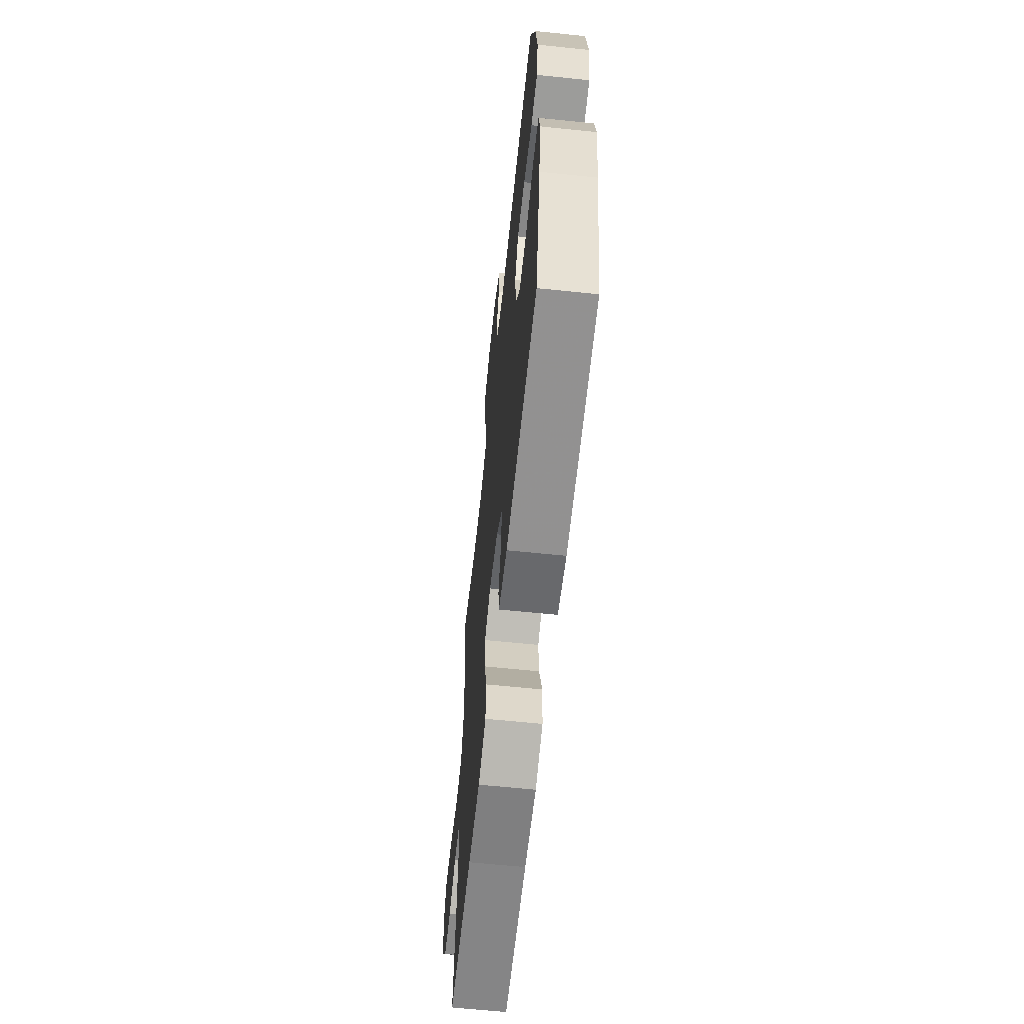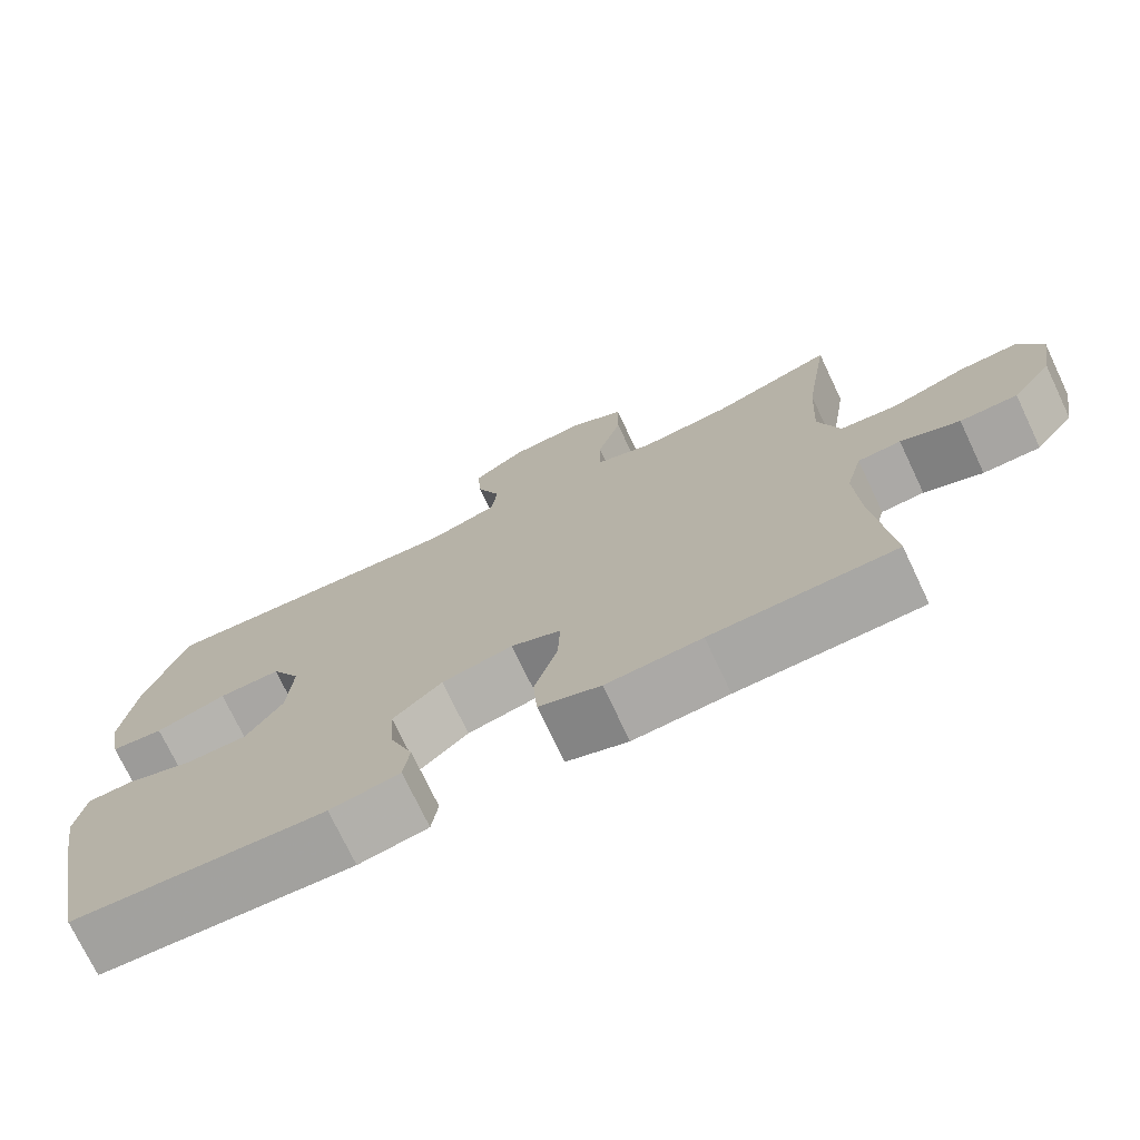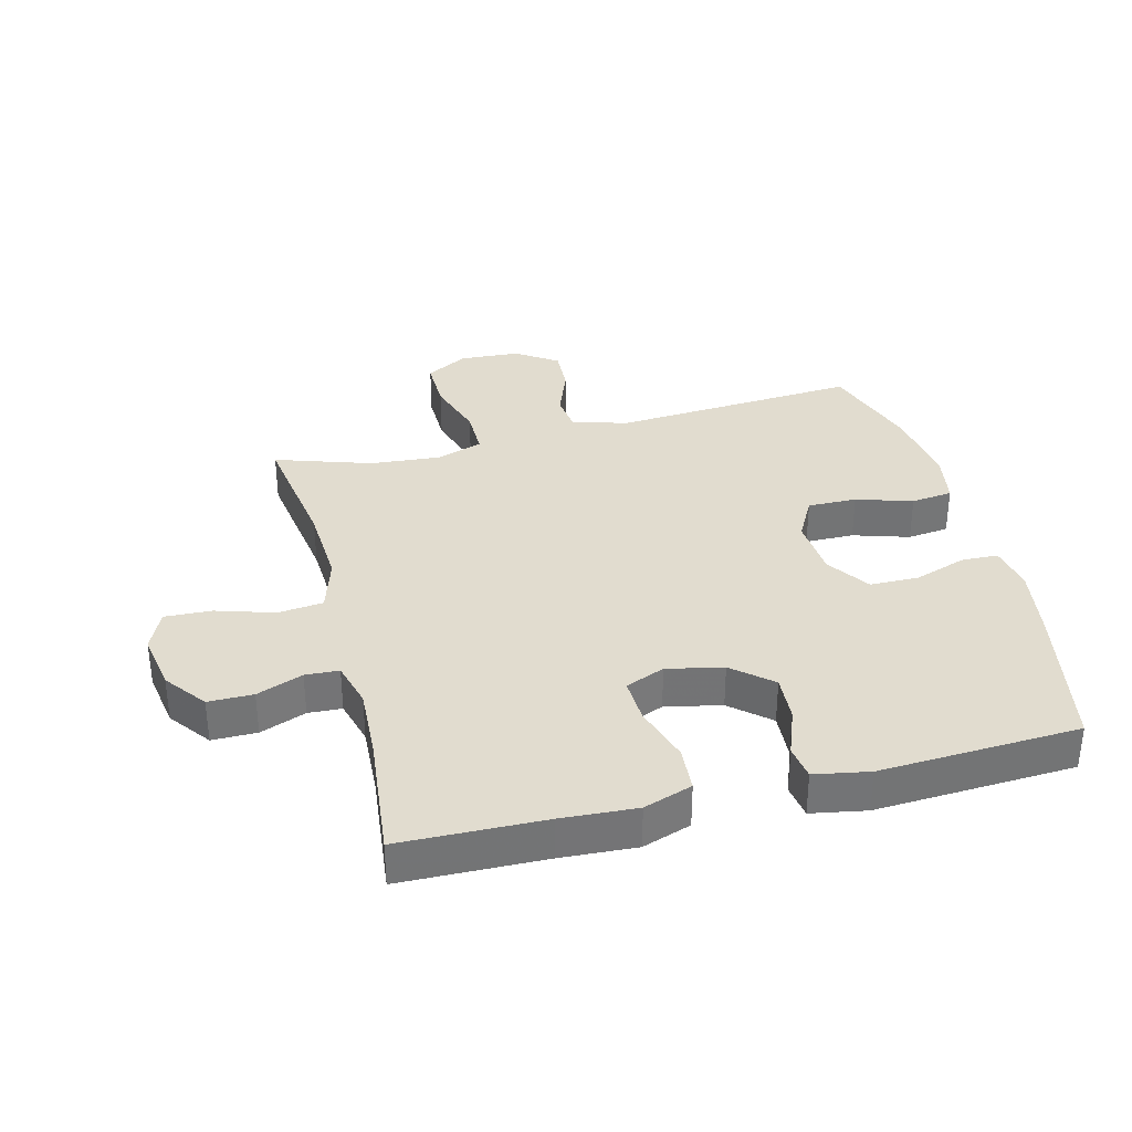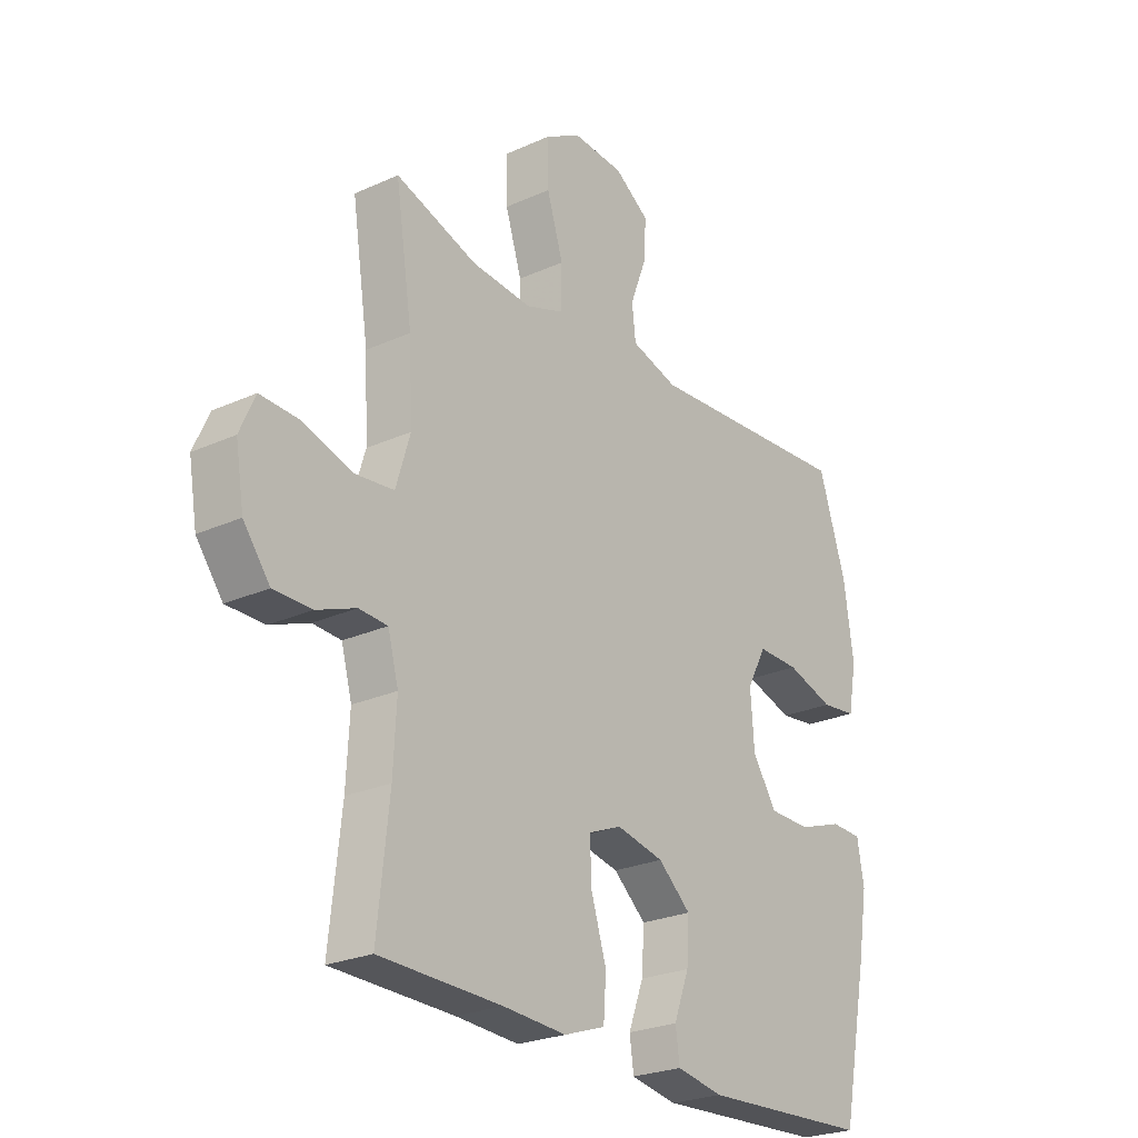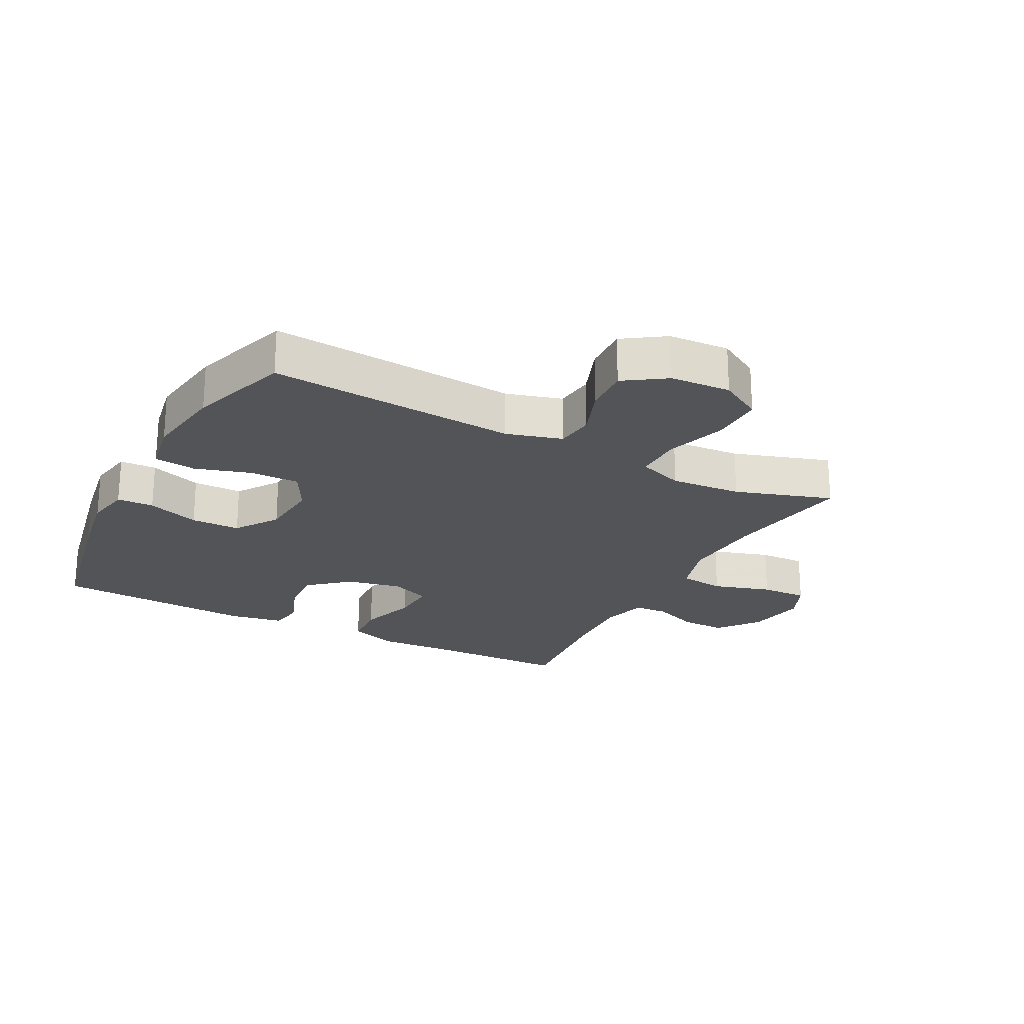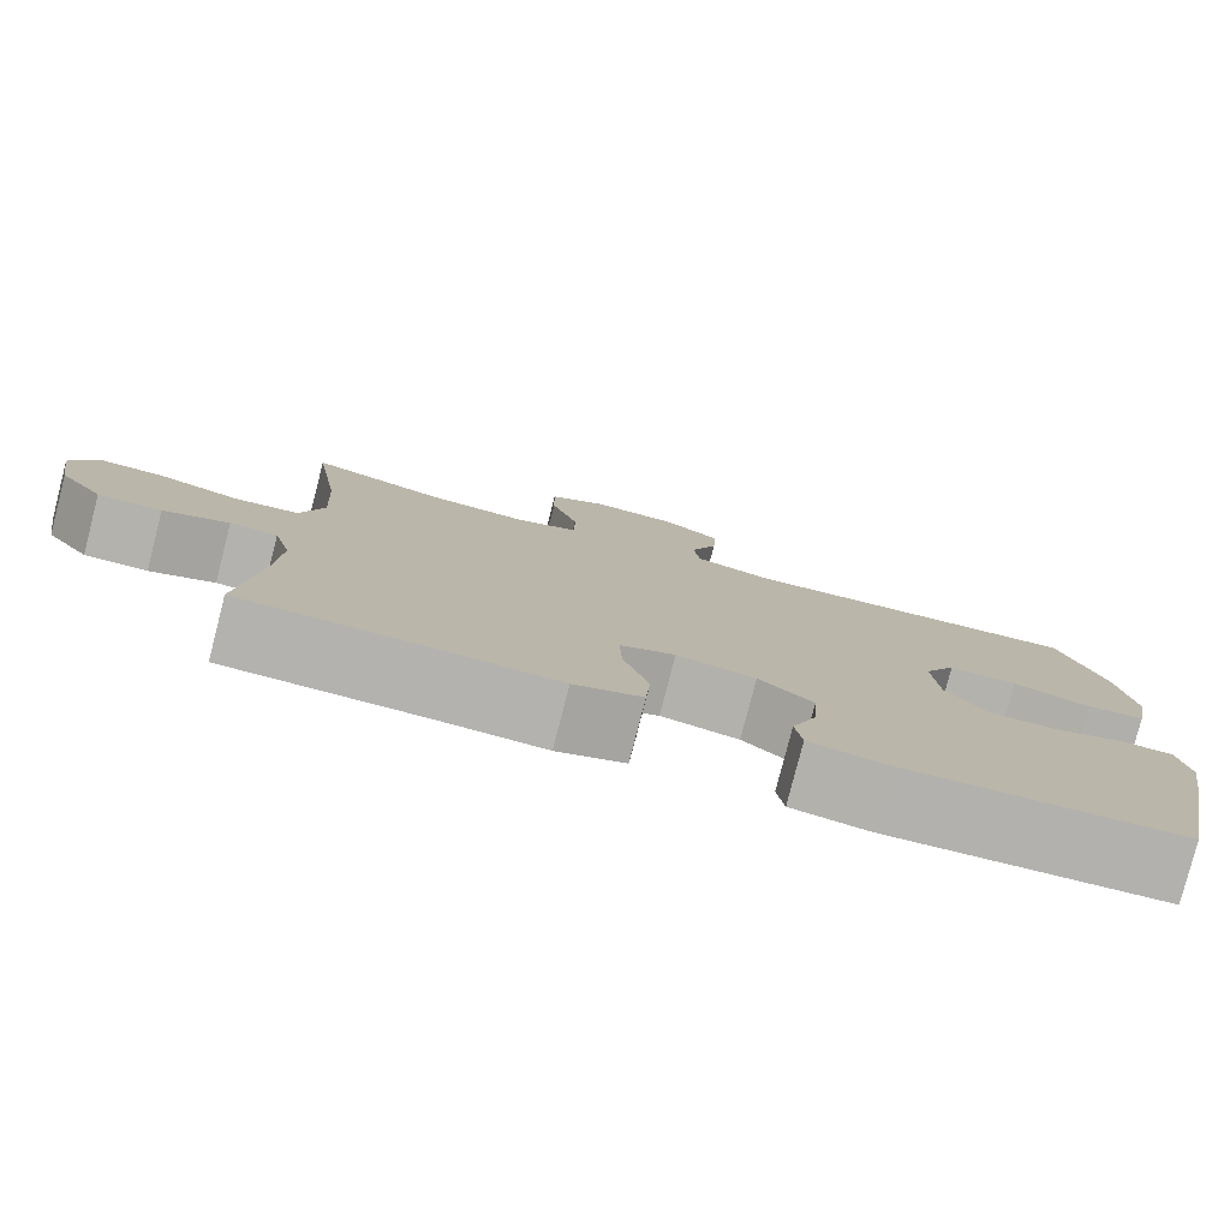
<metadata>
{"format":"obj","ext":"obj","renderer":"f3d","projection":"perspective","resolution":1024,"background":"white","views":[{"elev":-63.1,"azim":-96.0,"up":"+Z"},{"elev":-73.9,"azim":25.4,"up":"+Z"},{"elev":34.2,"azim":165.7,"up":"+Y"},{"elev":-25.0,"azim":126.3,"up":"+Z"},{"elev":-22.8,"azim":-27.9,"up":"+Y"},{"elev":-79.6,"azim":165.6,"up":"+Z"}]}
</metadata>
<code>
v -0.5 0.07 -0.5
v -0.55 0.07 -0.253
v -0.569 0.07 -0.139
v -0.556 0.07 -0.065
v -0.497 0.07 -0.063
v -0.413 0.07 -0.092
v -0.334 0.07 -0.091
v -0.288 0.07 -0.022
v -0.281 0.07 0.076
v -0.318 0.07 0.145
v -0.397 0.07 0.144
v -0.487 0.07 0.116
v -0.554 0.07 0.124
v -0.57 0.07 0.21
v -0.552 0.07 0.339
v -0.5 0.07 0.5
v -0.102 0.07 0.471
v -0.013 0.07 0.497
v -0.006 0.07 0.559
v -0.037 0.07 0.64
v -0.041 0.07 0.713
v 0.025 0.07 0.758
v 0.122 0.07 0.764
v 0.19 0.07 0.725
v 0.189 0.07 0.64
v 0.158 0.07 0.542
v 0.158 0.07 0.466
v 0.231 0.07 0.44
v 0.345 0.07 0.449
v 0.5 0.07 0.5
v 0.468 0.07 0.29
v 0.461 0.07 0.157
v 0.488 0.07 0.068
v 0.561 0.07 0.06
v 0.654 0.07 0.089
v 0.729 0.07 0.092
v 0.758 0.07 0.027
v 0.742 0.07 -0.068
v 0.692 0.07 -0.134
v 0.62 0.07 -0.134
v 0.546 0.07 -0.105
v 0.492 0.07 -0.108
v 0.472 0.07 -0.182
v 0.478 0.07 -0.296
v 0.5 0.07 -0.5
v 0.269 0.07 -0.505
v 0.149 0.07 -0.512
v 0.071 0.07 -0.485
v 0.066 0.07 -0.412
v 0.095 0.07 -0.319
v 0.098 0.07 -0.246
v 0.035 0.07 -0.22
v -0.055 0.07 -0.239
v -0.117 0.07 -0.293
v -0.112 0.07 -0.369
v -0.083 0.07 -0.446
v -0.091 0.07 -0.501
v -0.179 0.07 -0.517
v -0.5 0 -0.5
v -0.55 0 -0.253
v -0.569 0 -0.139
v -0.556 0 -0.065
v -0.497 0 -0.063
v -0.413 0 -0.092
v -0.334 0 -0.091
v -0.288 0 -0.022
v -0.281 0 0.076
v -0.318 0 0.145
v -0.397 0 0.144
v -0.487 0 0.116
v -0.554 0 0.124
v -0.57 0 0.21
v -0.552 0 0.339
v -0.5 0 0.5
v -0.102 0 0.471
v -0.013 0 0.497
v -0.006 0 0.559
v -0.037 0 0.64
v -0.041 0 0.713
v 0.025 0 0.758
v 0.122 0 0.764
v 0.19 0 0.725
v 0.189 0 0.64
v 0.158 0 0.542
v 0.158 0 0.466
v 0.231 0 0.44
v 0.345 0 0.449
v 0.5 0 0.5
v 0.468 0 0.29
v 0.461 0 0.157
v 0.488 0 0.068
v 0.561 0 0.06
v 0.654 0 0.089
v 0.729 0 0.092
v 0.758 0 0.027
v 0.742 0 -0.068
v 0.692 0 -0.134
v 0.62 0 -0.134
v 0.546 0 -0.105
v 0.492 0 -0.108
v 0.472 0 -0.182
v 0.478 0 -0.296
v 0.5 0 -0.5
v 0.269 0 -0.505
v 0.149 0 -0.512
v 0.071 0 -0.485
v 0.066 0 -0.412
v 0.095 0 -0.319
v 0.098 0 -0.246
v 0.035 0 -0.22
v -0.055 0 -0.239
v -0.117 0 -0.293
v -0.112 0 -0.369
v -0.083 0 -0.446
v -0.091 0 -0.501
v -0.179 0 -0.517
f 55 56 57 58
f 54 55 58 1
f 53 54 1 2
f 52 53 2 3
f 47 48 49 50
f 46 47 50 51
f 44 45 46 51
f 43 44 51 52
f 38 39 40 41
f 38 41 42
f 37 38 42
f 34 35 36 37
f 33 34 37 42
f 32 33 42 43
f 29 30 31
f 28 29 31 32
f 27 28 32 43
f 23 24 25 26
f 23 26 27
f 22 23 27
f 19 20 21 22
f 18 19 22 27
f 17 18 27 43
f 11 12 13 14
f 10 11 14 15
f 3 4 5 6
f 3 6 7
f 52 3 7
f 43 52 7 8
f 17 43 8 9
f 10 15 16 17
f 9 10 17
f 116 115 114 113
f 59 116 113 112
f 60 59 112 111
f 61 60 111 110
f 108 107 106 105
f 109 108 105 104
f 109 104 103 102
f 110 109 102 101
f 99 98 97 96
f 100 99 96
f 100 96 95
f 95 94 93 92
f 100 95 92 91
f 101 100 91 90
f 89 88 87
f 90 89 87 86
f 101 90 86 85
f 84 83 82 81
f 85 84 81
f 85 81 80
f 80 79 78 77
f 85 80 77 76
f 101 85 76 75
f 72 71 70 69
f 73 72 69 68
f 64 63 62 61
f 65 64 61
f 65 61 110
f 66 65 110 101
f 67 66 101 75
f 75 74 73 68
f 75 68 67
f 1 59 60 2
f 2 60 61 3
f 3 61 62 4
f 4 62 63 5
f 5 63 64 6
f 6 64 65 7
f 7 65 66 8
f 8 66 67 9
f 9 67 68 10
f 10 68 69 11
f 11 69 70 12
f 12 70 71 13
f 13 71 72 14
f 14 72 73 15
f 15 73 74 16
f 16 74 75 17
f 17 75 76 18
f 18 76 77 19
f 19 77 78 20
f 20 78 79 21
f 21 79 80 22
f 22 80 81 23
f 23 81 82 24
f 24 82 83 25
f 25 83 84 26
f 26 84 85 27
f 27 85 86 28
f 28 86 87 29
f 29 87 88 30
f 30 88 89 31
f 31 89 90 32
f 32 90 91 33
f 33 91 92 34
f 34 92 93 35
f 35 93 94 36
f 36 94 95 37
f 37 95 96 38
f 38 96 97 39
f 39 97 98 40
f 40 98 99 41
f 41 99 100 42
f 42 100 101 43
f 43 101 102 44
f 44 102 103 45
f 45 103 104 46
f 46 104 105 47
f 47 105 106 48
f 48 106 107 49
f 49 107 108 50
f 50 108 109 51
f 51 109 110 52
f 52 110 111 53
f 53 111 112 54
f 54 112 113 55
f 55 113 114 56
f 56 114 115 57
f 57 115 116 58
f 58 116 59 1

</code>
